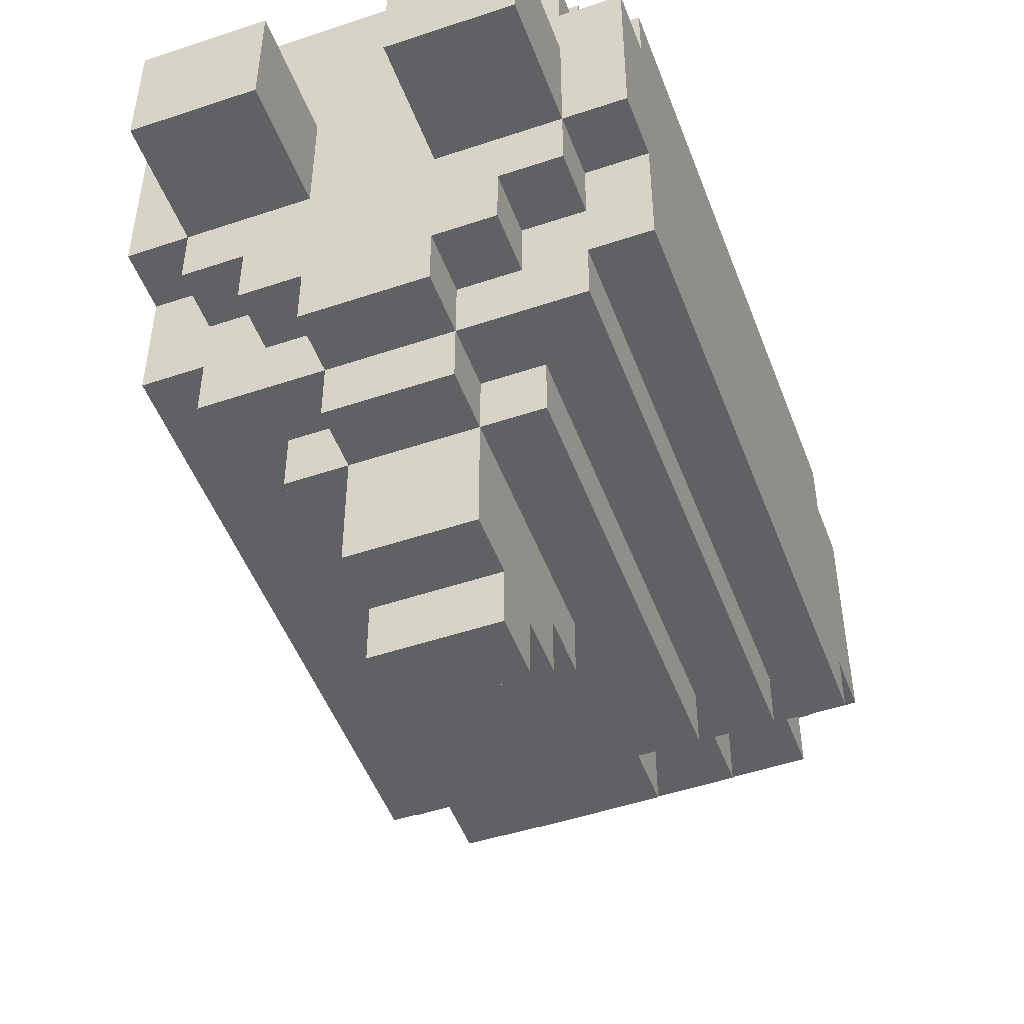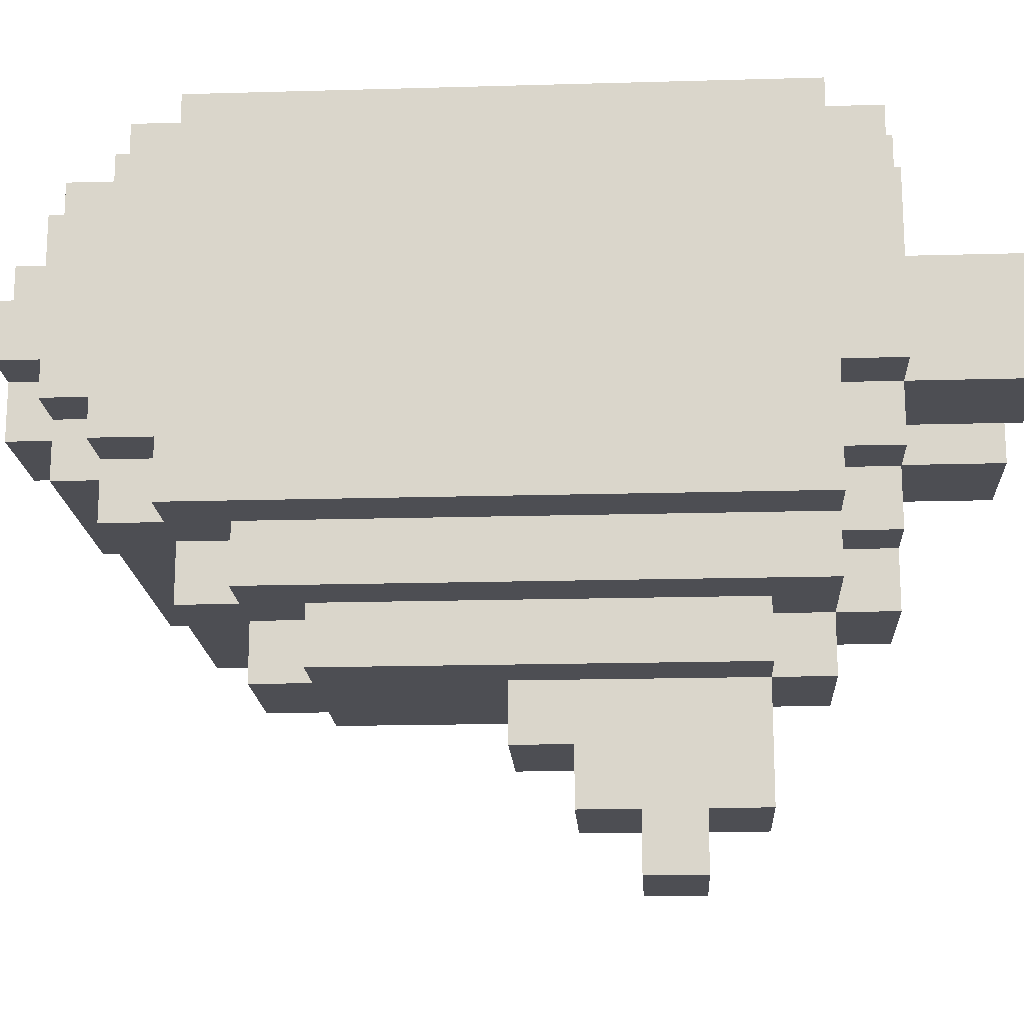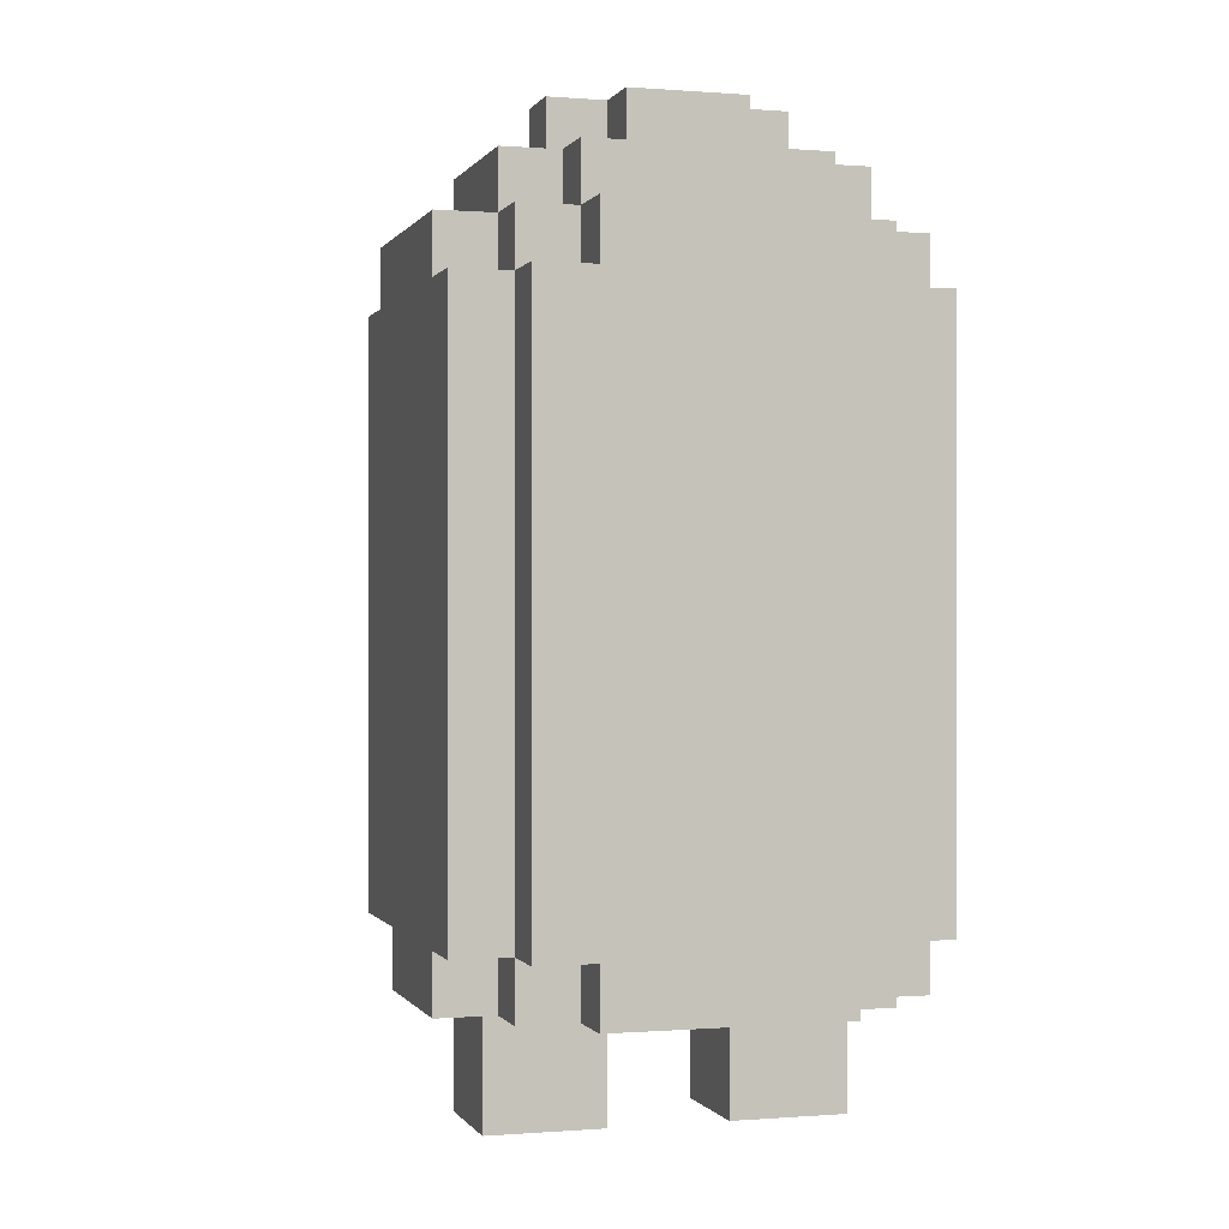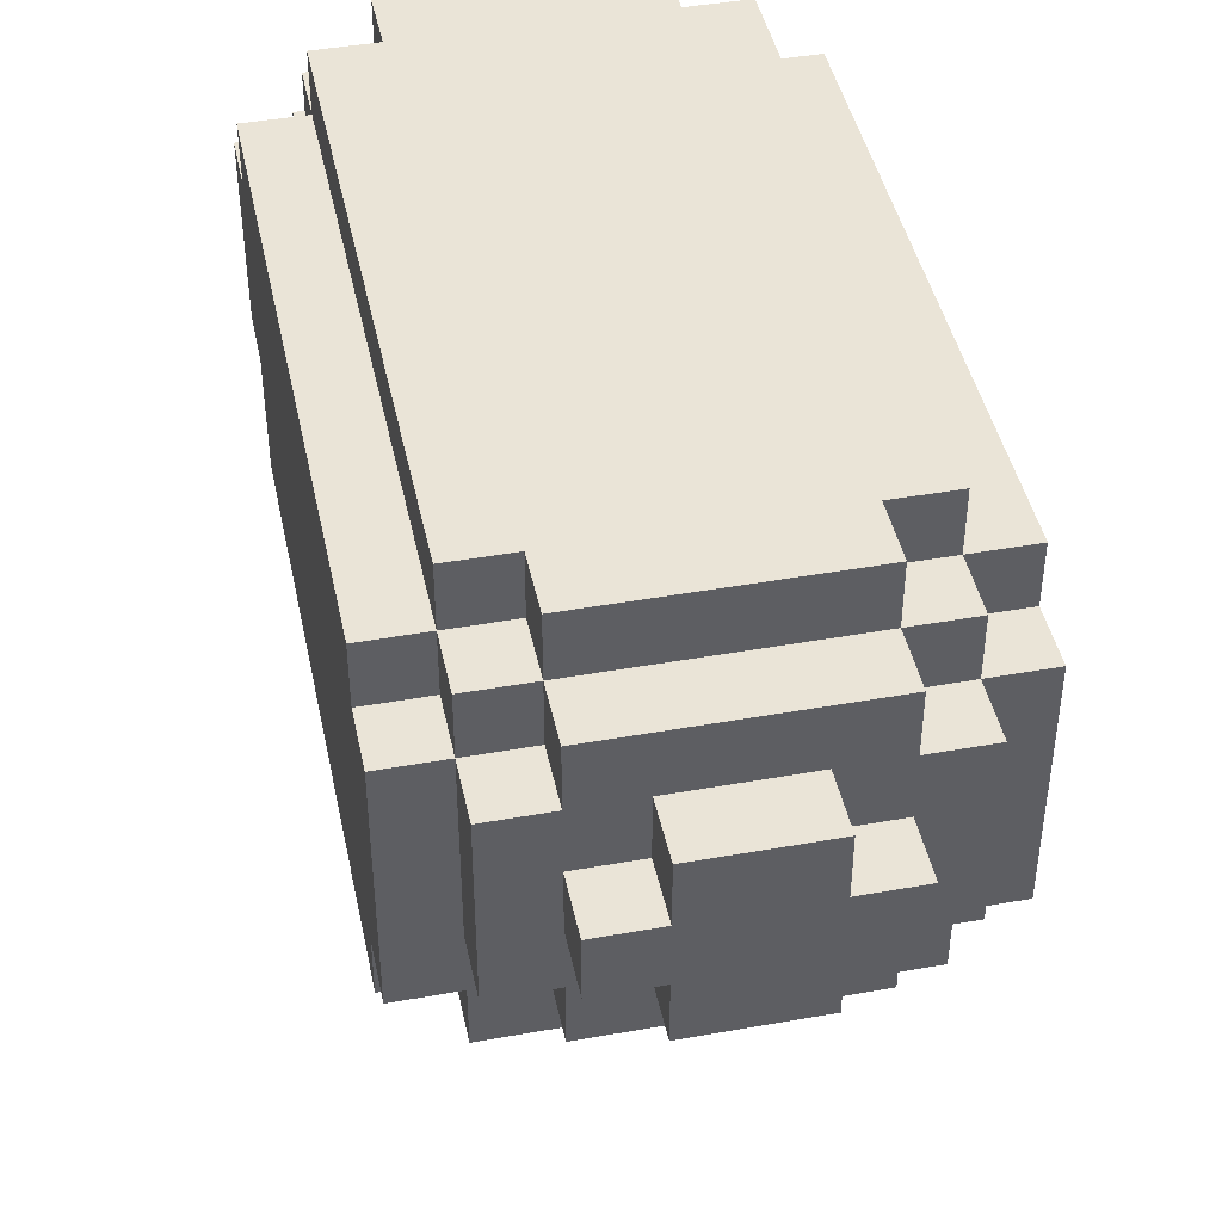
<metadata>
{"format":"obj","ext":"obj","renderer":"f3d","projection":"perspective","resolution":1024,"background":"white","views":[{"elev":-49.8,"azim":20.3,"up":"+Z"},{"elev":-17.3,"azim":-86.7,"up":"+Z"},{"elev":-0.1,"azim":-16.5,"up":"+Y"},{"elev":43.9,"azim":168.2,"up":"+Z"}]}
</metadata>
<code>
g RectangleDude
v -4 2 4
v -4 2 1
v -4 3 5
v -4 3 4
v -4 3 1
v -4 3 -1
v -4 13 5
v -4 13 4
v -4 13 -0
v -4 13 -1
v -4 14 4
v -4 14 -0
v -3 0 3
v -3 0 1
v -3 2 5
v -3 2 4
v -3 2 3
v -3 2 1
v -3 2 -0
v -3 3 6
v -3 3 5
v -3 3 4
v -3 3 1
v -3 3 -0
v -3 3 -1
v -3 3 -2
v -3 12 -1
v -3 12 -2
v -3 13 6
v -3 13 5
v -3 13 4
v -3 13 -0
v -3 13 -1
v -3 14 5
v -3 14 4
v -3 14 1
v -3 14 -0
v -3 14 -1
v -3 15 4
v -3 15 1
v -2 2 6
v -2 2 5
v -2 2 -0
v -2 2 -1
v -2 3 6
v -2 3 5
v -2 3 -0
v -2 3 -1
v -2 4 -2
v -2 4 -3
v -2 11 -2
v -2 11 -3
v -2 12 -1
v -2 12 -2
v -2 13 6
v -2 13 5
v -2 13 -1
v -2 13 -2
v -2 14 6
v -2 14 5
v -2 14 4
v -2 14 1
v -2 14 -0
v -2 15 5
v -2 15 4
v -2 15 3
v -2 15 2
v -2 15 1
v -2 15 -0
v -2 16 3
v -2 16 2
v -1 2 -1
v -1 2 -2
v -1 3 -1
v -1 3 -2
v -1 3 -3
v -1 4 -2
v -1 4 -3
v -1 4 -5
v -1 5 -5
v -1 5 -6
v -1 6 -5
v -1 6 -6
v -1 7 -4
v -1 7 -5
v -1 8 -3
v -1 8 -4
v -1 11 -2
v -1 11 -3
v -1 12 -2
v -1 12 -3
v -1 15 4
v -1 15 3
v -1 15 2
v -1 15 1
v -1 16 4
v -1 16 3
v -1 16 2
v -1 16 1
v 1 0 3
v 1 0 1
v 1 2 3
v 1 2 1
v -1 0 3
v -1 0 1
v -1 2 3
v -1 2 1
v 1 2 -1
v 1 2 -2
v 1 3 -1
v 1 3 -2
v 1 3 -3
v 1 4 -2
v 1 4 -3
v 1 4 -5
v 1 5 -5
v 1 5 -6
v 1 6 -5
v 1 6 -6
v 1 7 -4
v 1 7 -5
v 1 8 -3
v 1 8 -4
v 1 11 -2
v 1 11 -3
v 1 12 -2
v 1 12 -3
v 1 15 4
v 1 15 3
v 1 15 2
v 1 15 1
v 1 16 4
v 1 16 3
v 1 16 2
v 1 16 1
v 2 2 6
v 2 2 5
v 2 2 -0
v 2 2 -1
v 2 3 6
v 2 3 5
v 2 3 -0
v 2 3 -1
v 2 4 -2
v 2 4 -3
v 2 11 -2
v 2 11 -3
v 2 12 -1
v 2 12 -2
v 2 13 6
v 2 13 5
v 2 13 -1
v 2 13 -2
v 2 14 6
v 2 14 5
v 2 14 4
v 2 14 1
v 2 14 -0
v 2 15 5
v 2 15 4
v 2 15 3
v 2 15 2
v 2 15 1
v 2 15 -0
v 2 16 3
v 2 16 2
v 3 0 3
v 3 0 1
v 3 2 5
v 3 2 4
v 3 2 3
v 3 2 1
v 3 2 -0
v 3 3 6
v 3 3 5
v 3 3 4
v 3 3 1
v 3 3 -0
v 3 3 -1
v 3 3 -2
v 3 12 -1
v 3 12 -2
v 3 13 6
v 3 13 5
v 3 13 4
v 3 13 -0
v 3 13 -1
v 3 14 5
v 3 14 4
v 3 14 1
v 3 14 -0
v 3 14 -1
v 3 15 4
v 3 15 1
v 4 2 4
v 4 2 1
v 4 3 5
v 4 3 4
v 4 3 1
v 4 3 -1
v 4 13 5
v 4 13 4
v 4 13 -0
v 4 13 -1
v 4 14 4
v 4 14 -0
v -3 3 6
v -3 13 6
v -2 2 6
v -2 3 6
v -2 13 6
v -2 14 6
v 2 2 6
v 2 3 6
v 2 13 6
v 2 14 6
v 3 3 6
v 3 13 6
v -4 3 5
v -4 13 5
v -3 2 5
v -3 3 5
v -3 13 5
v -3 14 5
v -2 2 5
v -2 3 5
v -2 13 5
v -2 14 5
v -2 15 5
v 2 2 5
v 2 3 5
v 2 13 5
v 2 14 5
v 2 15 5
v 3 2 5
v 3 3 5
v 3 13 5
v 3 14 5
v 4 3 5
v 4 13 5
v -4 2 4
v -4 3 4
v -4 13 4
v -4 14 4
v -3 2 4
v -3 3 4
v -3 13 4
v -3 14 4
v -3 15 4
v -2 14 4
v -2 15 4
v -1 15 4
v -1 16 4
v 1 15 4
v 1 16 4
v 2 14 4
v 2 15 4
v 3 2 4
v 3 3 4
v 3 13 4
v 3 14 4
v 3 15 4
v 4 2 4
v 4 3 4
v 4 13 4
v 4 14 4
v -3 0 3
v -3 2 3
v -2 15 3
v -2 16 3
v -1 0 3
v -1 2 3
v -1 15 3
v -1 16 3
v 1 0 3
v 1 2 3
v 1 15 3
v 1 16 3
v 2 15 3
v 2 16 3
v 3 0 3
v 3 2 3
v -2 15 2
v -2 16 2
v -1 15 2
v -1 16 2
v 1 15 2
v 1 16 2
v 2 15 2
v 2 16 2
v -4 2 1
v -4 3 1
v -3 0 1
v -3 2 1
v -3 3 1
v -3 14 1
v -3 15 1
v -2 14 1
v -2 15 1
v -1 0 1
v -1 2 1
v -1 15 1
v -1 16 1
v 1 0 1
v 1 2 1
v 1 15 1
v 1 16 1
v 2 14 1
v 2 15 1
v 3 0 1
v 3 2 1
v 3 3 1
v 3 14 1
v 3 15 1
v 4 2 1
v 4 3 1
v -4 13 -0
v -4 14 -0
v -3 2 -0
v -3 3 -0
v -3 13 -0
v -3 14 -0
v -2 2 -0
v -2 3 -0
v -2 14 -0
v -2 15 -0
v 2 2 -0
v 2 3 -0
v 2 14 -0
v 2 15 -0
v 3 2 -0
v 3 3 -0
v 3 13 -0
v 3 14 -0
v 4 13 -0
v 4 14 -0
v -4 3 -1
v -4 13 -1
v -3 3 -1
v -3 12 -1
v -3 13 -1
v -3 14 -1
v -2 2 -1
v -2 3 -1
v -2 12 -1
v -2 13 -1
v -1 2 -1
v -1 3 -1
v 1 2 -1
v 1 3 -1
v 2 2 -1
v 2 3 -1
v 2 12 -1
v 2 13 -1
v 3 3 -1
v 3 12 -1
v 3 13 -1
v 3 14 -1
v 4 3 -1
v 4 13 -1
v -3 3 -2
v -3 12 -2
v -2 4 -2
v -2 11 -2
v -2 12 -2
v -2 13 -2
v -1 2 -2
v -1 3 -2
v -1 4 -2
v -1 11 -2
v -1 12 -2
v 1 2 -2
v 1 3 -2
v 1 4 -2
v 1 11 -2
v 1 12 -2
v 2 4 -2
v 2 11 -2
v 2 12 -2
v 2 13 -2
v 3 3 -2
v 3 12 -2
v -2 4 -3
v -2 11 -3
v -1 3 -3
v -1 4 -3
v -1 8 -3
v -1 11 -3
v -1 12 -3
v 1 3 -3
v 1 4 -3
v 1 8 -3
v 1 11 -3
v 1 12 -3
v 2 4 -3
v 2 11 -3
v -1 7 -4
v -1 8 -4
v 1 7 -4
v 1 8 -4
v -1 4 -5
v -1 5 -5
v -1 6 -5
v -1 7 -5
v 1 4 -5
v 1 5 -5
v 1 6 -5
v 1 7 -5
v -1 5 -6
v -1 6 -6
v 1 5 -6
v 1 6 -6
v -3 0 3
v -1 0 3
v 1 0 3
v 3 0 3
v -3 0 1
v -1 0 1
v 1 0 1
v 3 0 1
v -2 2 6
v 2 2 6
v -3 2 5
v -2 2 5
v 2 2 5
v 3 2 5
v -4 2 4
v -3 2 4
v 3 2 4
v 4 2 4
v -3 2 3
v -1 2 3
v 1 2 3
v 3 2 3
v -4 2 1
v -3 2 1
v -1 2 1
v 1 2 1
v 3 2 1
v 4 2 1
v -3 2 -0
v -2 2 -0
v 2 2 -0
v 3 2 -0
v -2 2 -1
v -1 2 -1
v 1 2 -1
v 2 2 -1
v -1 2 -2
v 1 2 -2
v -3 3 6
v -2 3 6
v 2 3 6
v 3 3 6
v -4 3 5
v -3 3 5
v -2 3 5
v 2 3 5
v 3 3 5
v 4 3 5
v -4 3 4
v -3 3 4
v 3 3 4
v 4 3 4
v -4 3 1
v -3 3 1
v 3 3 1
v 4 3 1
v -3 3 -0
v -2 3 -0
v 2 3 -0
v 3 3 -0
v -4 3 -1
v -3 3 -1
v -2 3 -1
v -1 3 -1
v 1 3 -1
v 2 3 -1
v 3 3 -1
v 4 3 -1
v -3 3 -2
v -1 3 -2
v 1 3 -2
v 3 3 -2
v -1 3 -3
v 1 3 -3
v -2 4 -2
v -1 4 -2
v 1 4 -2
v 2 4 -2
v -2 4 -3
v -1 4 -3
v 1 4 -3
v 2 4 -3
v -1 4 -5
v 1 4 -5
v -1 5 -5
v 1 5 -5
v -1 5 -6
v 1 5 -6
v -1 6 -5
v 1 6 -5
v -1 6 -6
v 1 6 -6
v -1 7 -4
v 1 7 -4
v -1 7 -5
v 1 7 -5
v -1 8 -3
v 1 8 -3
v -1 8 -4
v 1 8 -4
v -2 11 -2
v -1 11 -2
v 1 11 -2
v 2 11 -2
v -2 11 -3
v -1 11 -3
v 1 11 -3
v 2 11 -3
v -3 12 -1
v -2 12 -1
v 2 12 -1
v 3 12 -1
v -3 12 -2
v -2 12 -2
v -1 12 -2
v 1 12 -2
v 2 12 -2
v 3 12 -2
v -1 12 -3
v 1 12 -3
v -3 13 6
v -2 13 6
v 2 13 6
v 3 13 6
v -4 13 5
v -3 13 5
v -2 13 5
v 2 13 5
v 3 13 5
v 4 13 5
v -4 13 4
v -3 13 4
v 3 13 4
v 4 13 4
v -4 13 -0
v -3 13 -0
v 3 13 -0
v 4 13 -0
v -4 13 -1
v -3 13 -1
v -2 13 -1
v 2 13 -1
v 3 13 -1
v 4 13 -1
v -2 13 -2
v 2 13 -2
v -2 14 6
v 2 14 6
v -3 14 5
v -2 14 5
v 2 14 5
v 3 14 5
v -4 14 4
v -3 14 4
v -2 14 4
v 2 14 4
v 3 14 4
v 4 14 4
v -3 14 1
v -2 14 1
v 2 14 1
v 3 14 1
v -4 14 -0
v -3 14 -0
v -2 14 -0
v 2 14 -0
v 3 14 -0
v 4 14 -0
v -3 14 -1
v 3 14 -1
v -2 15 5
v 2 15 5
v -3 15 4
v -2 15 4
v -1 15 4
v 1 15 4
v 2 15 4
v 3 15 4
v -2 15 3
v -1 15 3
v 1 15 3
v 2 15 3
v -2 15 2
v -1 15 2
v 1 15 2
v 2 15 2
v -3 15 1
v -2 15 1
v -1 15 1
v 1 15 1
v 2 15 1
v 3 15 1
v -2 15 -0
v 2 15 -0
v -1 16 4
v 1 16 4
v -2 16 3
v -1 16 3
v 1 16 3
v 2 16 3
v -2 16 2
v -1 16 2
v 1 16 2
v 2 16 2
v -1 16 1
v 1 16 1
f 4 2 1
f 5 2 4
f 7 4 3
f 7 6 5
f 7 5 4
f 8 6 7
f 9 6 8
f 10 6 9
f 11 9 8
f 12 9 11
f 17 14 13
f 18 14 17
f 21 16 15
f 22 16 21
f 23 19 18
f 24 19 23
f 27 26 25
f 28 26 27
f 29 21 20
f 30 21 29
f 34 31 30
f 35 31 34
f 37 33 32
f 38 33 37
f 39 36 35
f 40 36 39
f 45 42 41
f 46 42 45
f 47 44 43
f 48 44 47
f 51 50 49
f 52 50 51
f 57 54 53
f 58 54 57
f 59 56 55
f 60 56 59
f 64 61 60
f 65 61 64
f 68 63 62
f 69 63 68
f 70 67 66
f 71 67 70
f 74 73 72
f 75 73 74
f 77 76 75
f 78 76 77
f 80 79 78
f 82 80 78
f 82 81 80
f 83 81 82
f 84 82 78
f 85 82 84
f 86 84 78
f 87 84 86
f 90 89 88
f 91 89 90
f 96 93 92
f 97 93 96
f 98 95 94
f 99 95 98
f 102 101 100
f 103 101 102
f 104 105 106
f 106 105 107
f 108 109 110
f 110 109 111
f 111 112 113
f 113 112 114
f 114 115 116
f 114 116 118
f 116 117 118
f 118 117 119
f 114 118 120
f 120 118 121
f 114 120 122
f 122 120 123
f 124 125 126
f 126 125 127
f 128 129 132
f 132 129 133
f 130 131 134
f 134 131 135
f 136 137 140
f 140 137 141
f 138 139 142
f 142 139 143
f 144 145 146
f 146 145 147
f 148 149 152
f 152 149 153
f 150 151 154
f 154 151 155
f 155 156 159
f 159 156 160
f 157 158 163
f 163 158 164
f 161 162 165
f 165 162 166
f 167 168 171
f 171 168 172
f 169 170 175
f 175 170 176
f 172 173 177
f 177 173 178
f 179 180 181
f 181 180 182
f 174 175 183
f 183 175 184
f 184 185 188
f 188 185 189
f 186 187 191
f 191 187 192
f 189 190 193
f 193 190 194
f 195 196 198
f 198 196 199
f 197 198 201
f 199 200 201
f 198 199 201
f 201 200 202
f 202 200 203
f 203 200 204
f 202 203 205
f 205 203 206
f 210 208 207
f 211 208 210
f 213 210 209
f 213 212 211
f 213 211 210
f 214 212 213
f 215 212 214
f 216 212 215
f 217 215 214
f 218 215 217
f 222 220 219
f 223 220 222
f 225 222 221
f 226 222 225
f 227 224 223
f 228 224 227
f 233 229 228
f 234 229 233
f 235 231 230
f 236 231 235
f 237 233 232
f 238 233 237
f 239 237 236
f 240 237 239
f 245 242 241
f 246 242 245
f 247 244 243
f 248 244 247
f 250 249 248
f 251 249 250
f 254 253 252
f 255 253 254
f 261 257 256
f 262 257 261
f 263 259 258
f 264 259 263
f 265 261 260
f 266 261 265
f 271 268 267
f 272 268 271
f 273 270 269
f 274 270 273
f 279 278 277
f 280 278 279
f 281 276 275
f 282 276 281
f 283 284 285
f 285 284 286
f 287 288 289
f 289 288 290
f 291 292 294
f 294 292 295
f 296 297 298
f 298 297 299
f 293 294 300
f 300 294 301
f 302 303 306
f 306 303 307
f 304 305 310
f 310 305 311
f 308 309 313
f 313 309 314
f 311 312 315
f 315 312 316
f 317 318 321
f 321 318 322
f 319 320 323
f 323 320 324
f 325 326 329
f 329 326 330
f 327 328 331
f 331 328 332
f 333 334 335
f 335 334 336
f 337 338 339
f 339 338 340
f 340 338 341
f 341 342 345
f 340 341 345
f 345 342 346
f 343 344 347
f 347 344 348
f 349 350 351
f 351 350 352
f 346 342 354
f 353 354 356
f 354 342 357
f 356 354 357
f 357 342 358
f 355 356 359
f 356 357 359
f 359 357 360
f 361 362 363
f 363 362 364
f 364 362 365
f 361 363 368
f 368 363 369
f 364 365 370
f 365 366 370
f 370 366 371
f 367 368 372
f 372 368 373
f 371 366 376
f 373 374 377
f 375 376 378
f 376 366 379
f 378 376 379
f 379 366 380
f 373 377 381
f 377 378 381
f 378 379 381
f 381 379 382
f 383 384 386
f 386 384 387
f 387 384 388
f 385 386 390
f 390 386 391
f 388 389 392
f 387 388 392
f 392 389 393
f 393 389 394
f 391 392 395
f 392 393 395
f 395 393 396
f 397 398 399
f 399 398 400
f 401 402 405
f 405 402 406
f 403 404 407
f 407 404 408
f 409 410 411
f 411 410 412
f 417 414 413
f 418 414 417
f 419 416 415
f 420 416 419
f 424 422 421
f 425 422 424
f 428 424 423
f 428 426 425
f 428 425 424
f 429 426 428
f 431 428 427
f 431 430 429
f 431 429 428
f 432 430 431
f 433 430 432
f 434 430 433
f 435 431 427
f 436 431 435
f 437 433 432
f 438 433 437
f 439 430 434
f 440 430 439
f 441 438 437
f 441 439 438
f 441 437 436
f 442 439 441
f 443 439 442
f 444 439 443
f 445 443 442
f 446 443 445
f 447 443 446
f 448 443 447
f 449 447 446
f 450 447 449
f 456 452 451
f 457 452 456
f 458 454 453
f 459 454 458
f 461 456 455
f 462 456 461
f 463 460 459
f 464 460 463
f 469 466 465
f 472 468 467
f 473 470 469
f 473 469 465
f 474 470 473
f 475 470 474
f 478 472 471
f 479 468 472
f 479 472 478
f 480 468 479
f 481 476 475
f 481 475 474
f 482 476 481
f 483 478 477
f 483 479 478
f 484 479 483
f 485 483 482
f 486 483 485
f 491 488 487
f 492 488 491
f 493 490 489
f 494 490 493
f 495 493 492
f 496 493 495
f 499 498 497
f 500 498 499
f 501 502 503
f 503 502 504
f 505 506 507
f 507 506 508
f 509 510 511
f 511 510 512
f 513 514 517
f 517 514 518
f 515 516 519
f 519 516 520
f 521 522 525
f 525 522 526
f 523 524 529
f 529 524 530
f 527 528 531
f 531 528 532
f 533 534 538
f 538 534 539
f 535 536 540
f 540 536 541
f 537 538 543
f 543 538 544
f 541 542 545
f 545 542 546
f 547 548 551
f 551 548 552
f 549 550 555
f 555 550 556
f 553 554 557
f 557 554 558
f 559 560 562
f 562 560 563
f 561 562 566
f 566 562 567
f 563 564 568
f 568 564 569
f 565 566 571
f 569 570 574
f 571 572 575
f 565 571 575
f 575 572 576
f 576 572 577
f 573 574 578
f 574 570 579
f 578 574 579
f 579 570 580
f 576 577 581
f 577 578 581
f 578 579 581
f 581 579 582
f 583 584 586
f 586 584 587
f 587 584 588
f 588 584 589
f 585 586 591
f 586 587 591
f 591 587 592
f 589 590 593
f 588 589 593
f 593 590 594
f 585 591 595
f 594 590 598
f 595 596 599
f 585 595 599
f 599 596 600
f 600 596 601
f 597 598 602
f 598 590 603
f 602 598 603
f 603 590 604
f 600 601 605
f 601 602 605
f 602 603 605
f 605 603 606
f 607 608 610
f 610 608 611
f 609 610 613
f 611 612 613
f 610 611 613
f 613 612 614
f 614 612 615
f 615 612 616
f 614 615 617
f 617 615 618

</code>
